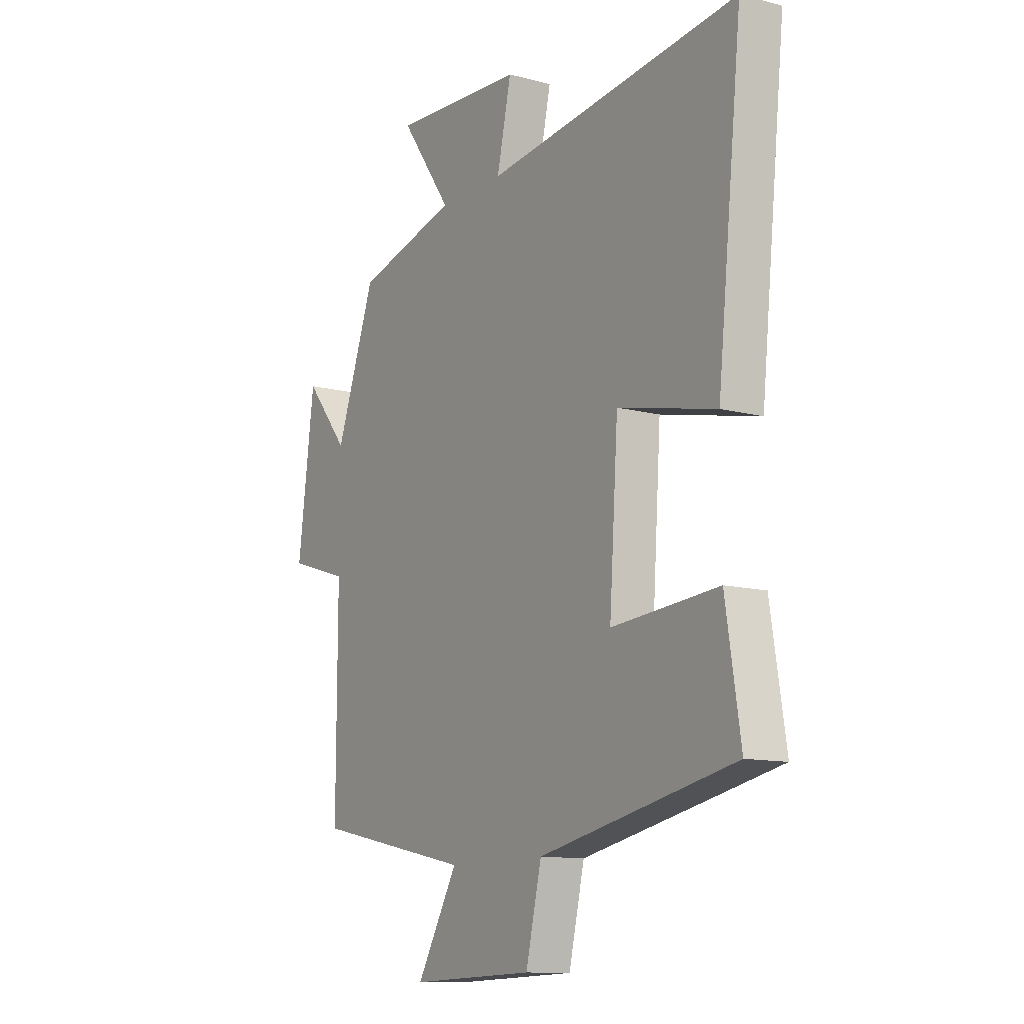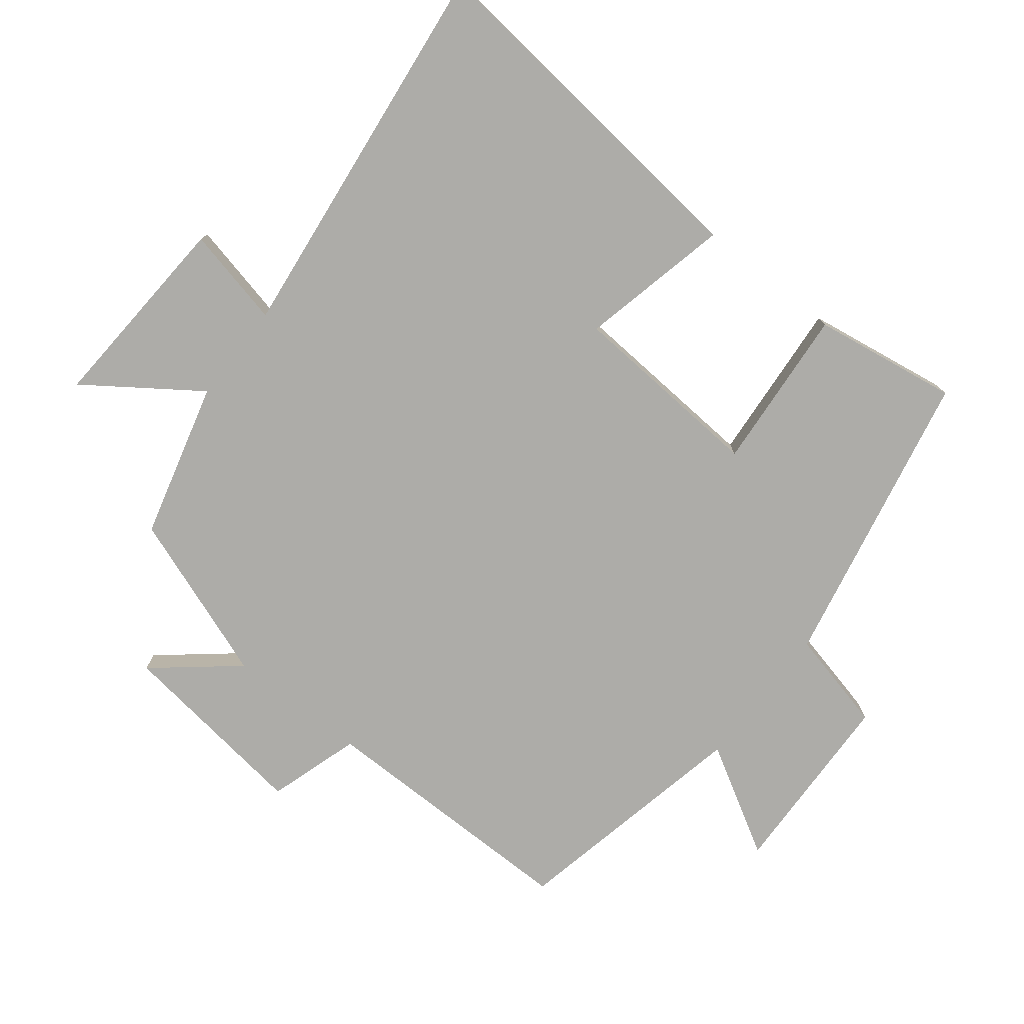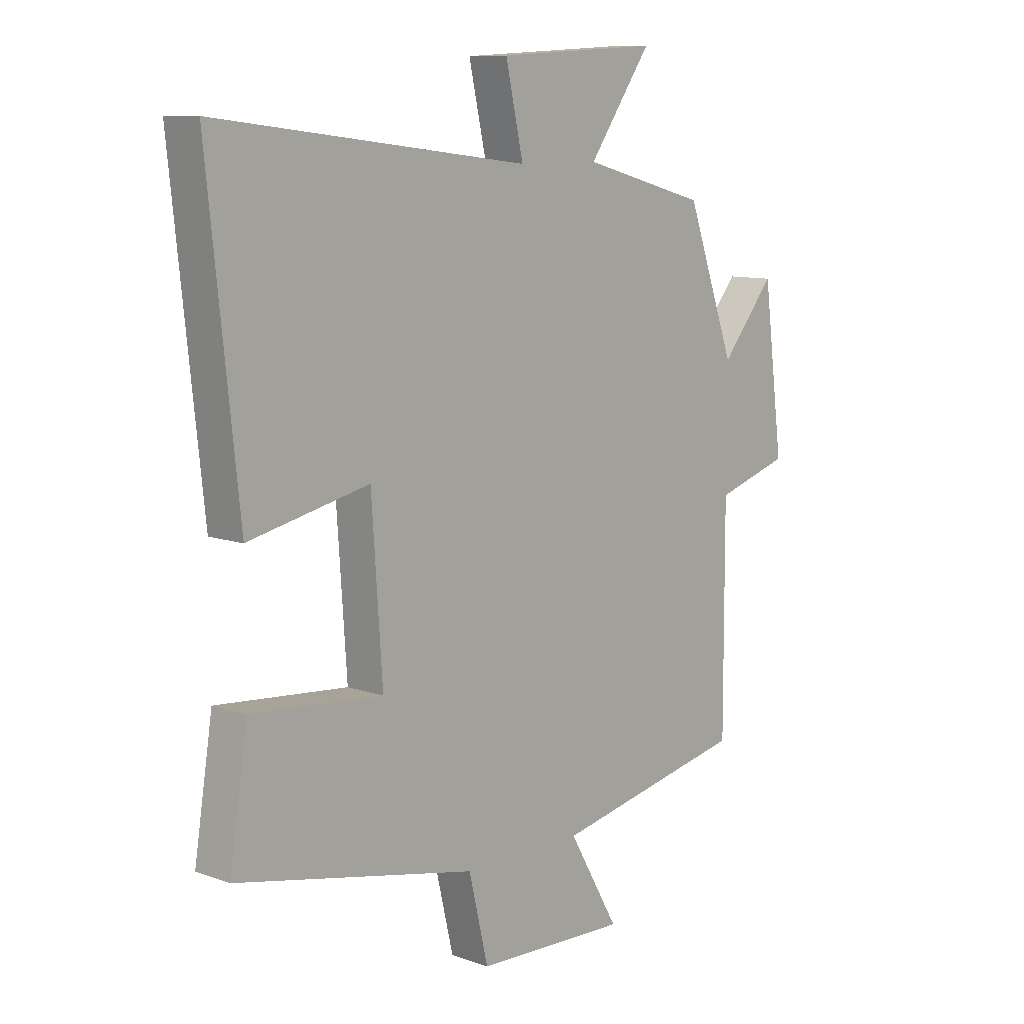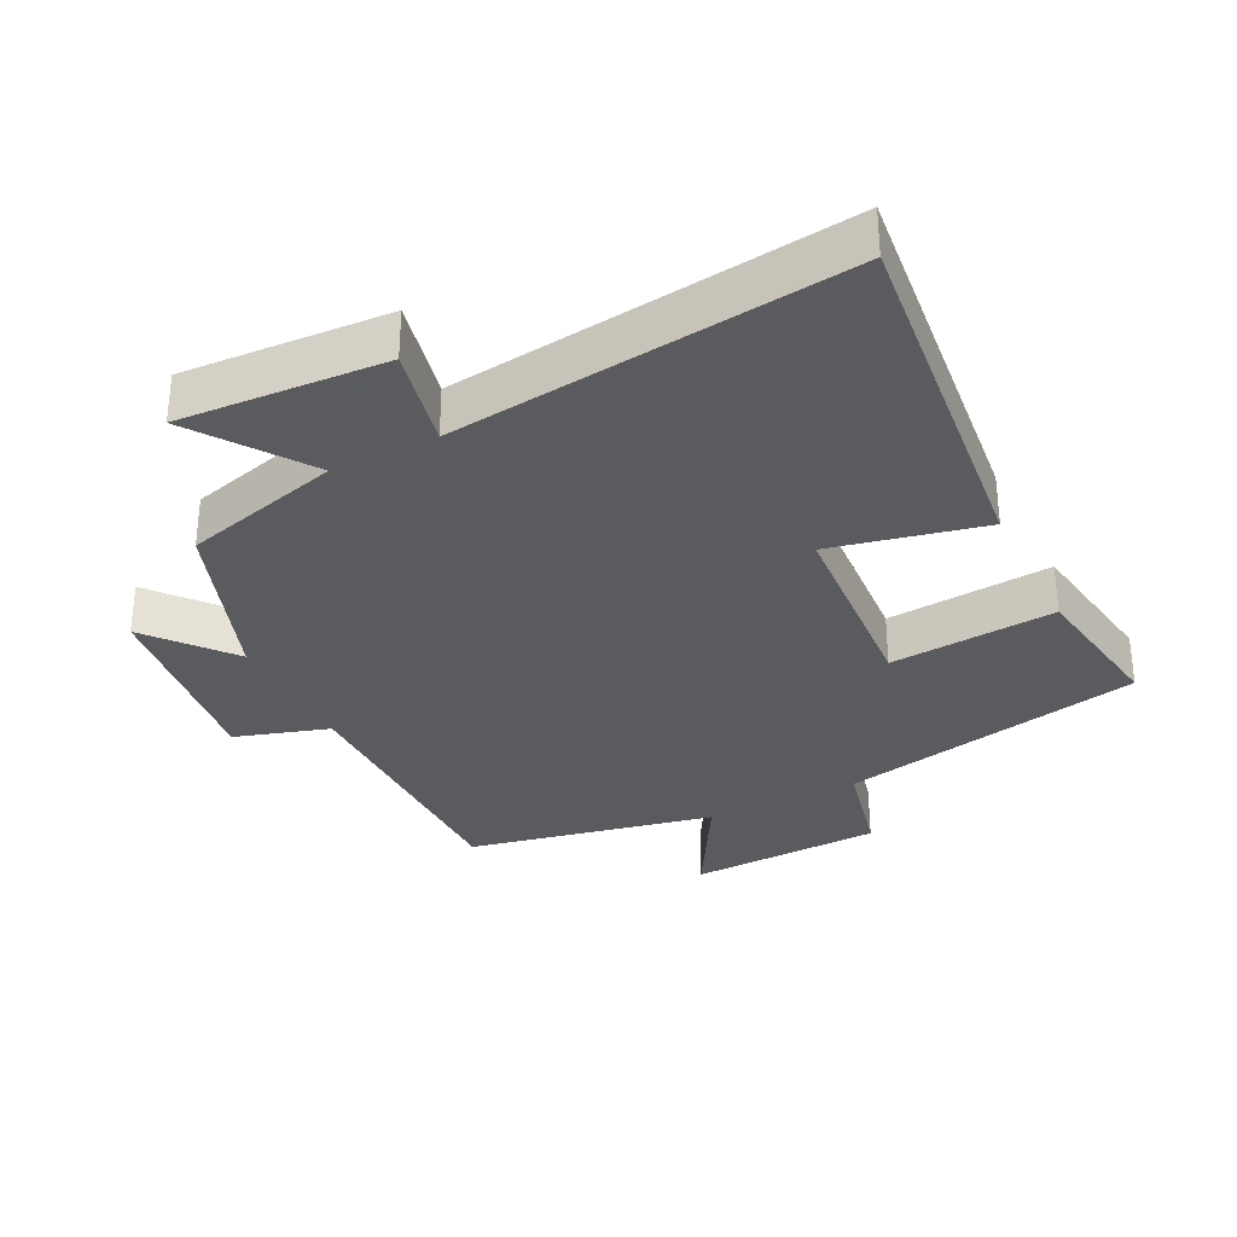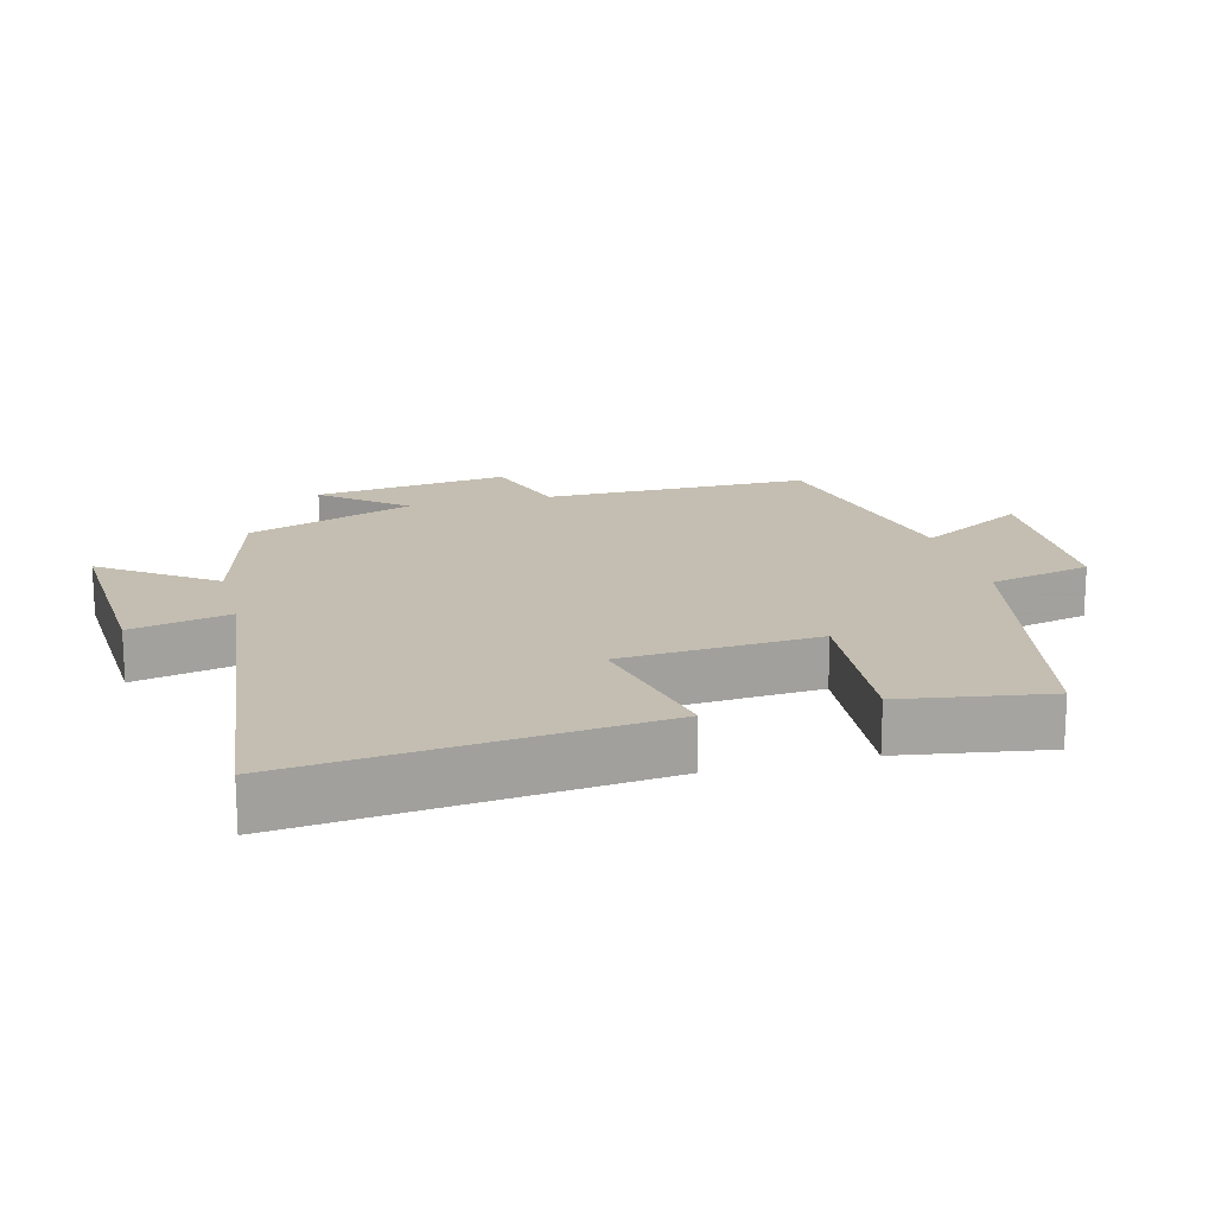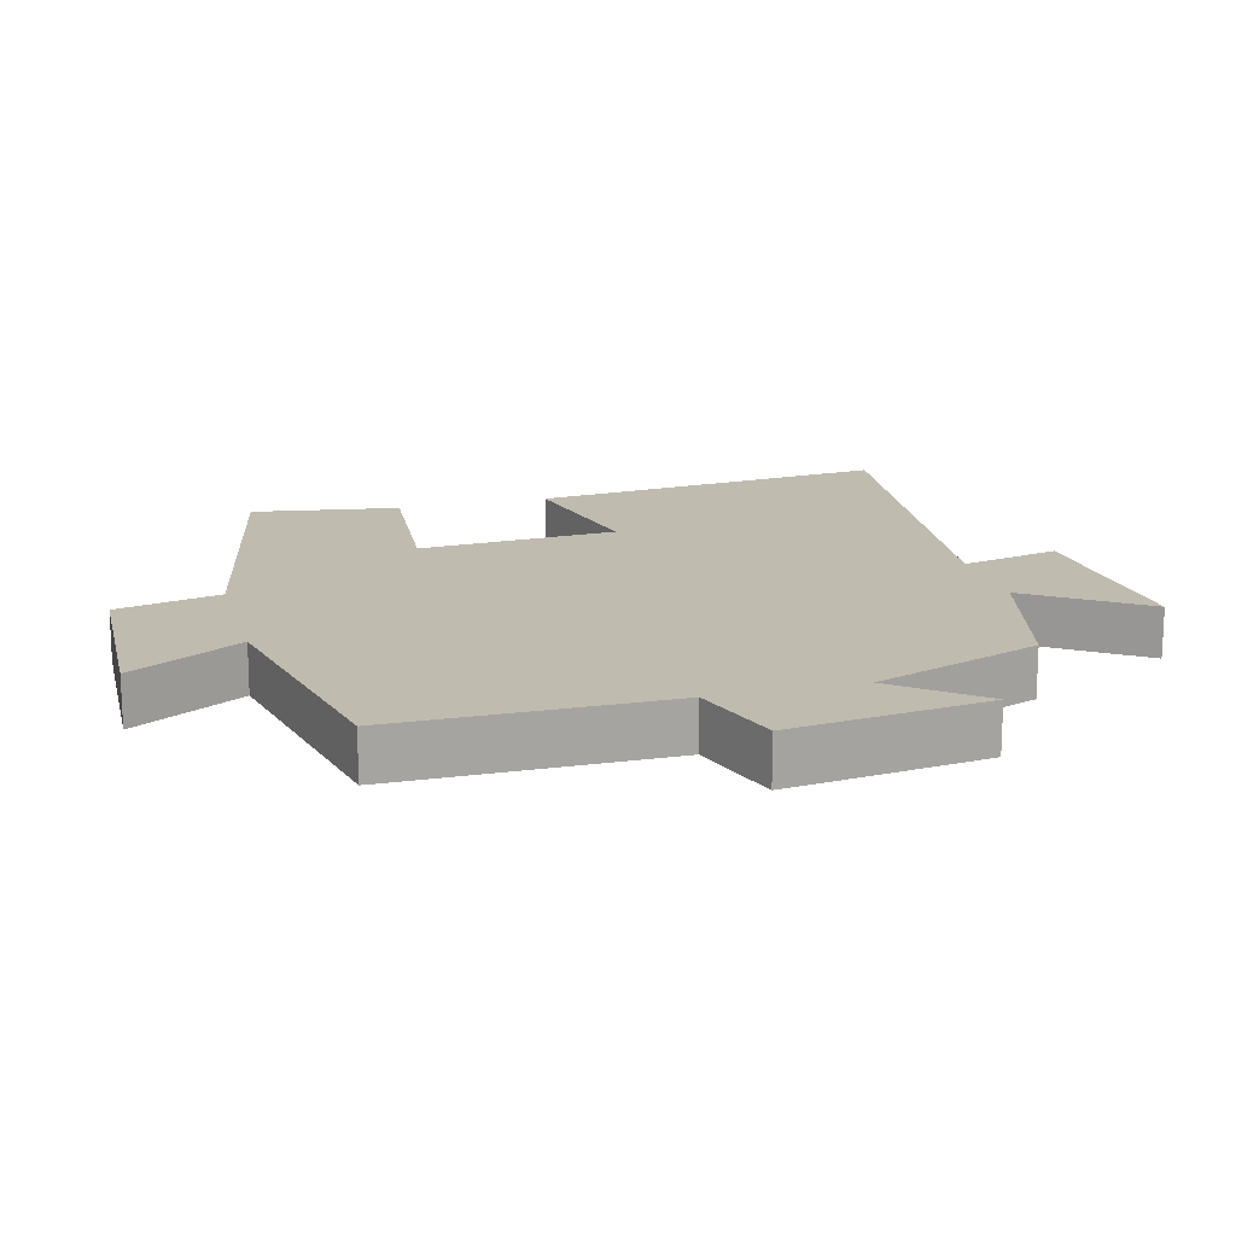
<metadata>
{"format":"obj","ext":"obj","renderer":"f3d","projection":"perspective","resolution":1024,"background":"white","views":[{"elev":-11.8,"azim":57.6,"up":"+Z"},{"elev":-76.7,"azim":51.8,"up":"+Y"},{"elev":9.8,"azim":132.6,"up":"+Z"},{"elev":-32.3,"azim":26.7,"up":"+Y"},{"elev":17.2,"azim":75.5,"up":"+Y"},{"elev":16.1,"azim":-105.2,"up":"+Y"}]}
</metadata>
<code>
v -0.501 0.07 -0.425
v -0.5 0.07 -0.026
v -0.638 0.07 0.017
v -0.6 0.07 0.309
v -0.5 0.07 0.188
v -0.409 0.07 0.438
v -0.176 0.07 0.5
v -0.293 0.07 0.666
v 0.009 0.07 0.648
v -0.024 0.07 0.5
v 0.557 0.07 0.569
v 0.5 0.07 0.034
v 0.276 0.07 0.084
v 0.256 0.07 -0.21
v 0.5 0.07 -0.19
v 0.534 0.07 -0.407
v 0.087 0.07 -0.5
v 0.051 0.07 -0.653
v -0.233 0.07 -0.663
v -0.139 0.07 -0.5
v -0.501 0 -0.425
v -0.5 0 -0.026
v -0.638 0 0.017
v -0.6 0 0.309
v -0.5 0 0.188
v -0.409 0 0.438
v -0.176 0 0.5
v -0.293 0 0.666
v 0.009 0 0.648
v -0.024 0 0.5
v 0.557 0 0.569
v 0.5 0 0.034
v 0.276 0 0.084
v 0.256 0 -0.21
v 0.5 0 -0.19
v 0.534 0 -0.407
v 0.087 0 -0.5
v 0.051 0 -0.653
v -0.233 0 -0.663
v -0.139 0 -0.5
f 17 18 19 20
f 17 20 1 2
f 14 15 16 17
f 13 14 17 2
f 10 11 12 13
f 10 13 2 3
f 7 8 9 10
f 5 6 7 10
f 5 10 3
f 3 4 5
f 40 39 38 37
f 22 21 40 37
f 37 36 35 34
f 22 37 34 33
f 33 32 31 30
f 23 22 33 30
f 30 29 28 27
f 30 27 26 25
f 23 30 25
f 25 24 23
f 1 21 22 2
f 2 22 23 3
f 3 23 24 4
f 4 24 25 5
f 5 25 26 6
f 6 26 27 7
f 7 27 28 8
f 8 28 29 9
f 9 29 30 10
f 10 30 31 11
f 11 31 32 12
f 12 32 33 13
f 13 33 34 14
f 14 34 35 15
f 15 35 36 16
f 16 36 37 17
f 17 37 38 18
f 18 38 39 19
f 19 39 40 20
f 20 40 21 1

</code>
